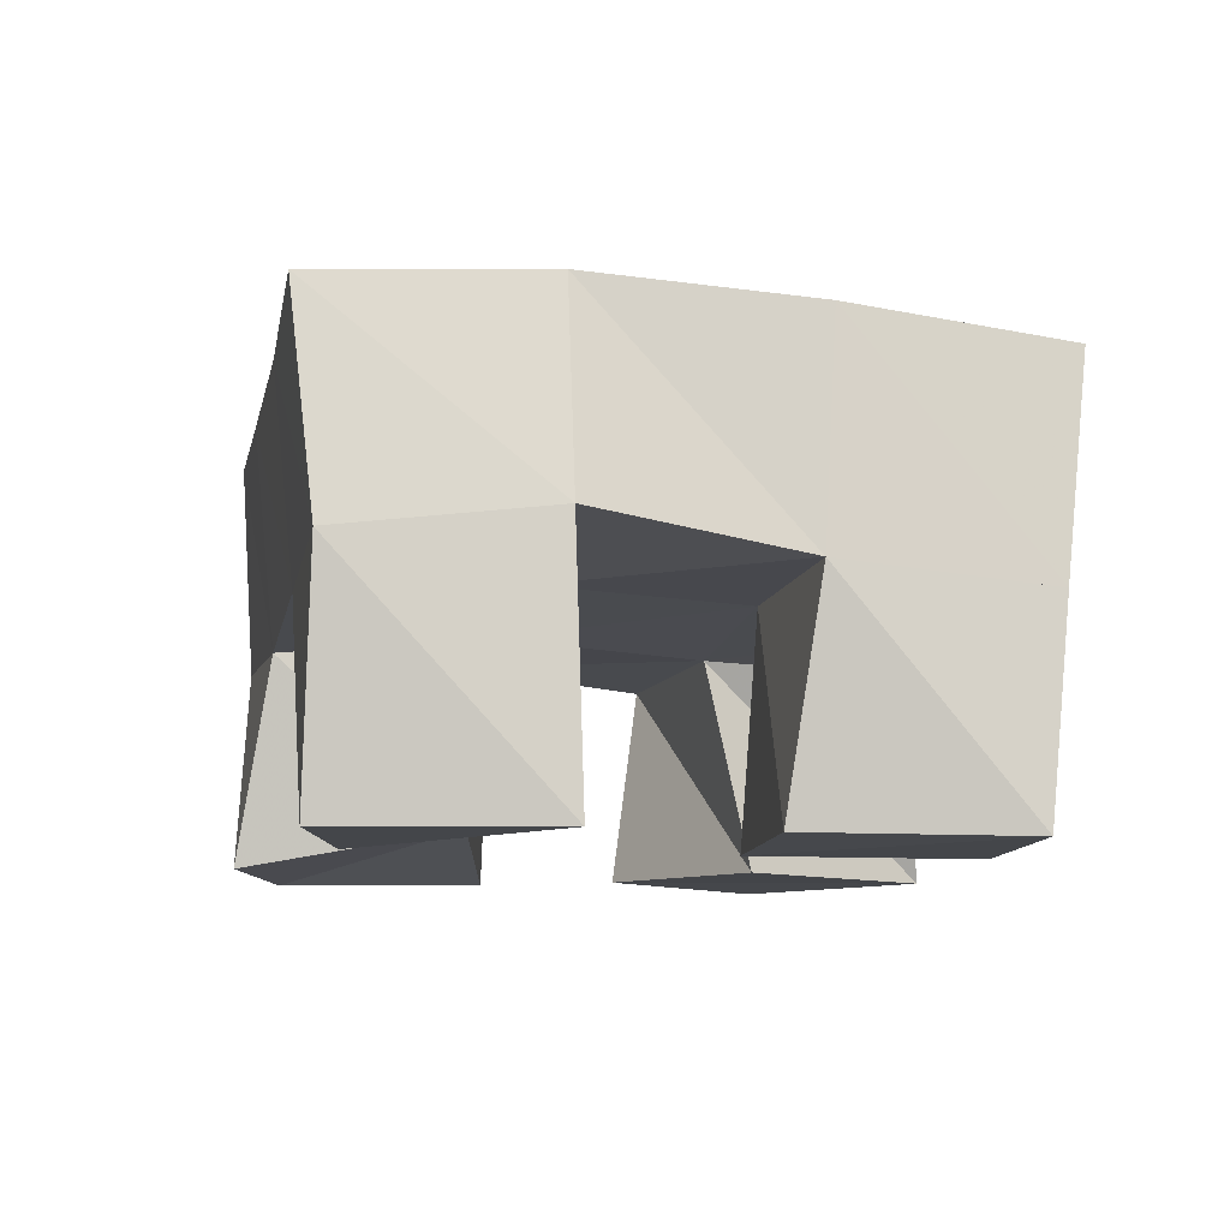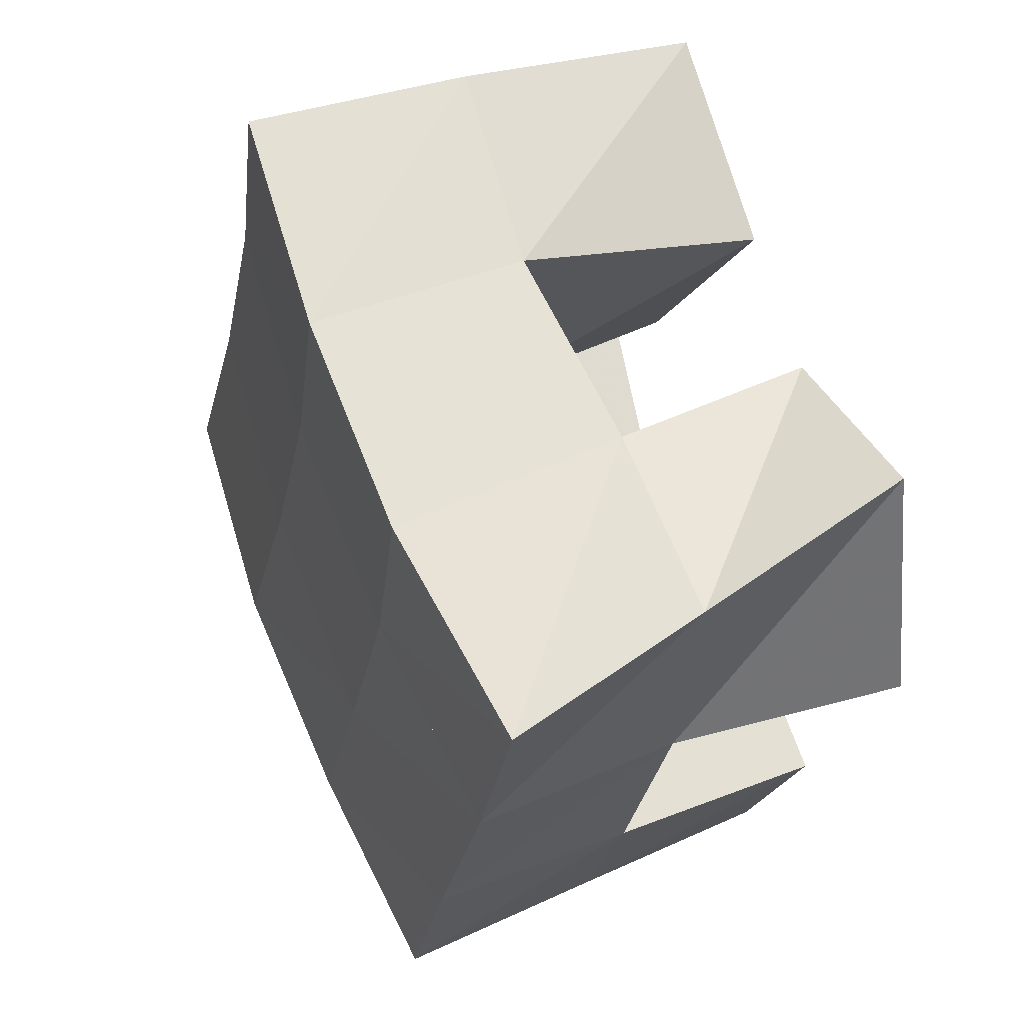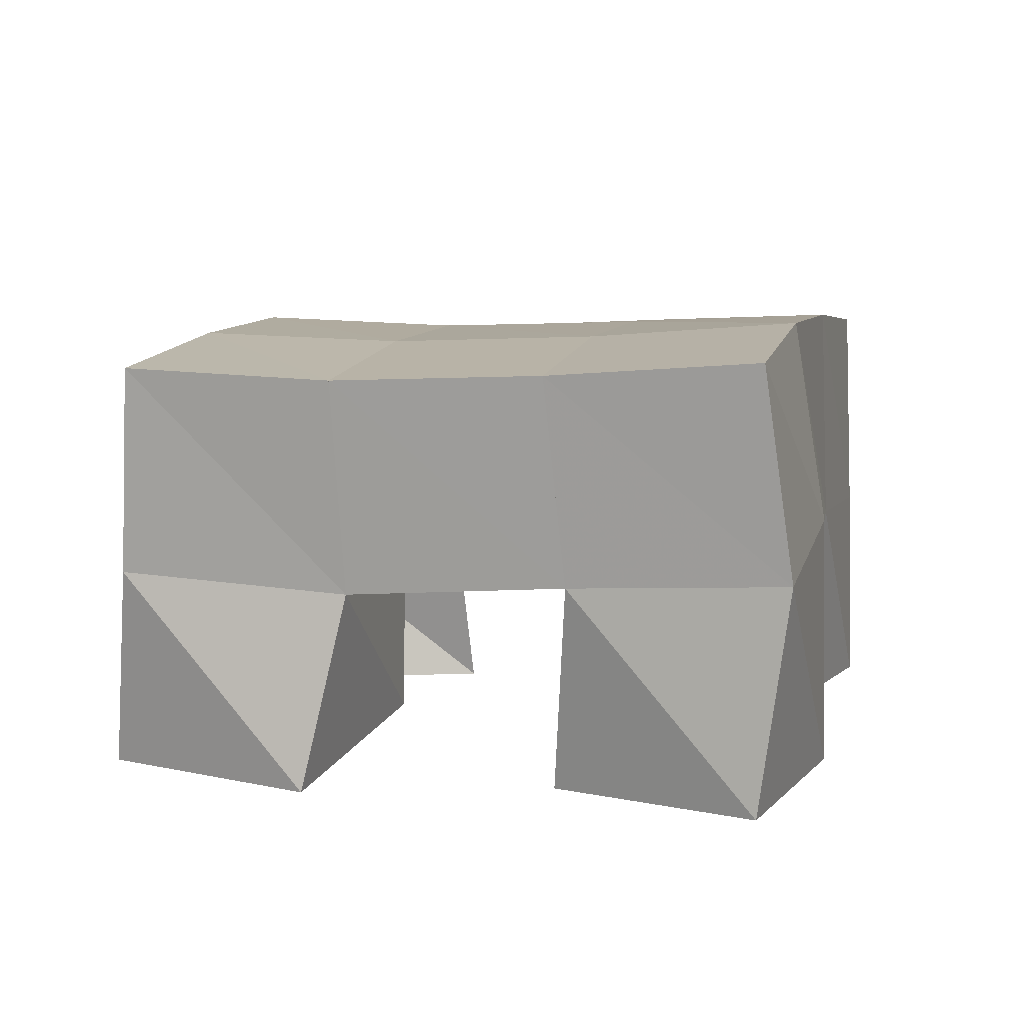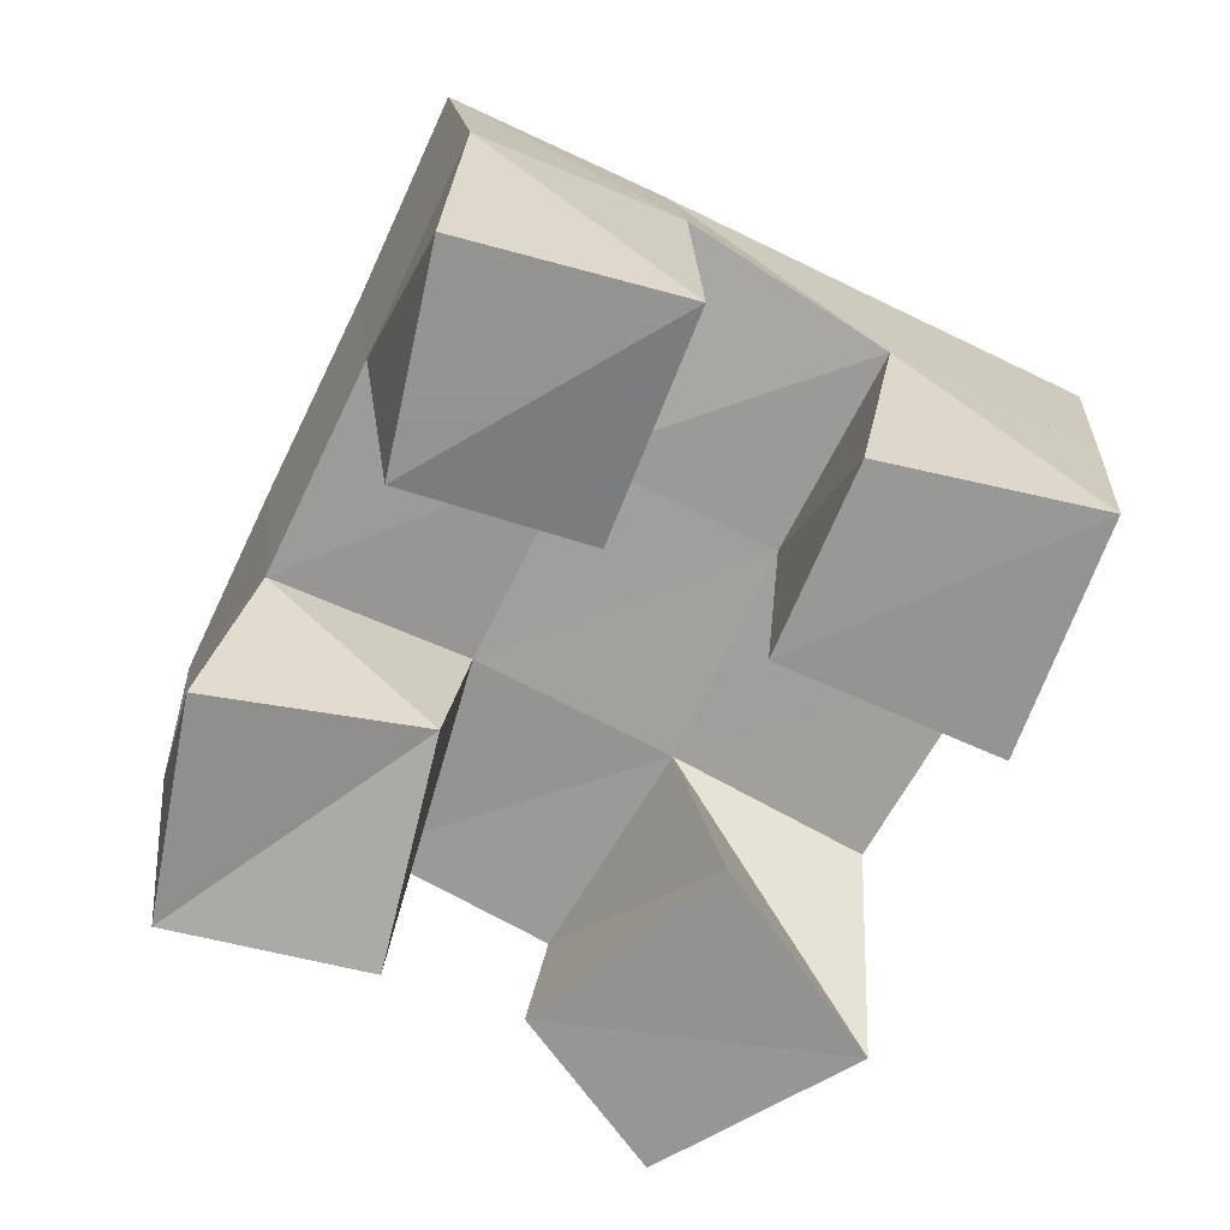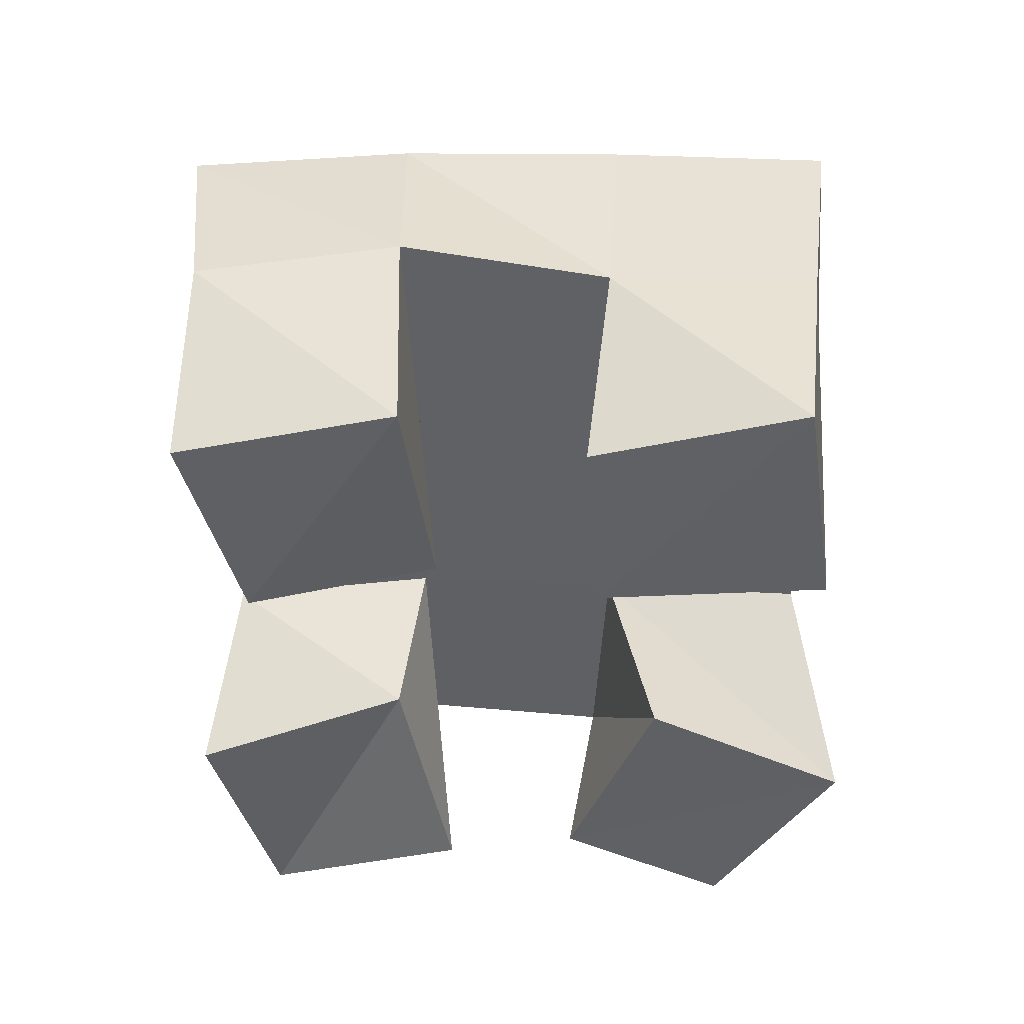
<metadata>
{"format":"obj","ext":"obj","renderer":"f3d","projection":"perspective","resolution":1024,"background":"white","views":[{"elev":-9.6,"azim":147.3,"up":"+Y"},{"elev":44.9,"azim":-111.4,"up":"+Z"},{"elev":10.9,"azim":82.6,"up":"+Y"},{"elev":-66.9,"azim":132.6,"up":"+Y"},{"elev":-44.6,"azim":160.2,"up":"+Y"}]}
</metadata>
<code>
v 0.4967 0.1 0.2308
v 0.4879 0.1474 0.2188
v 0.4857 0.1 0.1789
v 0.5017 0.1453 0.1618
v 0.5402 0.1009 0.2252
v 0.5312 0.147 0.2284
v 0.5386 0.1 0.1708
v 0.5469 0.1472 0.1769
v 0.6044 0.106 0.144
v 0.6097 0.1538 0.1469
v 0.6292 0.1 0.09542
v 0.6303 0.1594 0.09718
v 0.6437 0.1 0.1638
v 0.6551 0.1503 0.1633
v 0.6724 0.1 0.1226
v 0.6743 0.1536 0.1159
v 0.5681 0.1 0.2392
v 0.5742 0.1519 0.2441
v 0.5972 0.1086 0.195
v 0.5918 0.1507 0.194
v 0.6076 0.1 0.2655
v 0.6174 0.1487 0.2625
v 0.6391 0.1 0.2225
v 0.6362 0.146 0.2113
v 0.5191 0.1 0.114
v 0.5166 0.1488 0.1138
v 0.545 0.1 0.06523
v 0.5395 0.1476 0.06505
v 0.5674 0.1 0.1345
v 0.5663 0.1509 0.1293
v 0.5862 0.101 0.09384
v 0.5831 0.1522 0.08383
v 0.4795 0.1916 0.2081
v 0.4967 0.1922 0.1617
v 0.5276 0.1988 0.2241
v 0.5439 0.1977 0.1779
v 0.5745 0.2 0.2413
v 0.592 0.1992 0.1959
v 0.6215 0.1974 0.2604
v 0.6399 0.1961 0.2147
v 0.5146 0.1954 0.113
v 0.5613 0.1999 0.1311
v 0.6097 0.2017 0.15
v 0.6577 0.1987 0.1689
v 0.5331 0.1966 0.06538
v 0.5791 0.2029 0.0849
v 0.6275 0.2062 0.1045
v 0.6764 0.2031 0.1237
f 1 2 4
f 3 1 4
f 2 6 8
f 4 2 8
f 6 5 7
f 8 6 7
f 5 1 3
f 7 5 3
f 8 7 3
f 4 8 3
f 2 1 5
f 6 2 5
f 9 10 12
f 11 9 12
f 10 14 16
f 12 10 16
f 14 13 15
f 16 14 15
f 13 9 11
f 15 13 11
f 16 15 11
f 12 16 11
f 10 9 13
f 14 10 13
f 17 18 20
f 19 17 20
f 18 22 24
f 20 18 24
f 22 21 23
f 24 22 23
f 21 17 19
f 23 21 19
f 24 23 19
f 20 24 19
f 18 17 21
f 22 18 21
f 25 26 28
f 27 25 28
f 26 30 32
f 28 26 32
f 30 29 31
f 32 30 31
f 29 25 27
f 31 29 27
f 32 31 27
f 28 32 27
f 26 25 29
f 30 26 29
f 2 33 34
f 4 2 34
f 33 35 36
f 34 33 36
f 35 6 8
f 36 35 8
f 6 2 4
f 8 6 4
f 36 8 4
f 34 36 4
f 33 2 6
f 35 33 6
f 6 35 36
f 8 6 36
f 35 37 38
f 36 35 38
f 37 18 20
f 38 37 20
f 18 6 8
f 20 18 8
f 38 20 8
f 36 38 8
f 35 6 18
f 37 35 18
f 18 37 38
f 20 18 38
f 37 39 40
f 38 37 40
f 39 22 24
f 40 39 24
f 22 18 20
f 24 22 20
f 40 24 20
f 38 40 20
f 37 18 22
f 39 37 22
f 4 34 41
f 26 4 41
f 34 36 42
f 41 34 42
f 36 8 30
f 42 36 30
f 8 4 26
f 30 8 26
f 42 30 26
f 41 42 26
f 34 4 8
f 36 34 8
f 8 36 42
f 30 8 42
f 36 38 43
f 42 36 43
f 38 20 10
f 43 38 10
f 20 8 30
f 10 20 30
f 43 10 30
f 42 43 30
f 36 8 20
f 38 36 20
f 20 38 43
f 10 20 43
f 38 40 44
f 43 38 44
f 40 24 14
f 44 40 14
f 24 20 10
f 14 24 10
f 44 14 10
f 43 44 10
f 38 20 24
f 40 38 24
f 26 41 45
f 28 26 45
f 41 42 46
f 45 41 46
f 42 30 32
f 46 42 32
f 30 26 28
f 32 30 28
f 46 32 28
f 45 46 28
f 41 26 30
f 42 41 30
f 30 42 46
f 32 30 46
f 42 43 47
f 46 42 47
f 43 10 12
f 47 43 12
f 10 30 32
f 12 10 32
f 47 12 32
f 46 47 32
f 42 30 10
f 43 42 10
f 10 43 47
f 12 10 47
f 43 44 48
f 47 43 48
f 44 14 16
f 48 44 16
f 14 10 12
f 16 14 12
f 48 16 12
f 47 48 12
f 43 10 14
f 44 43 14

</code>
